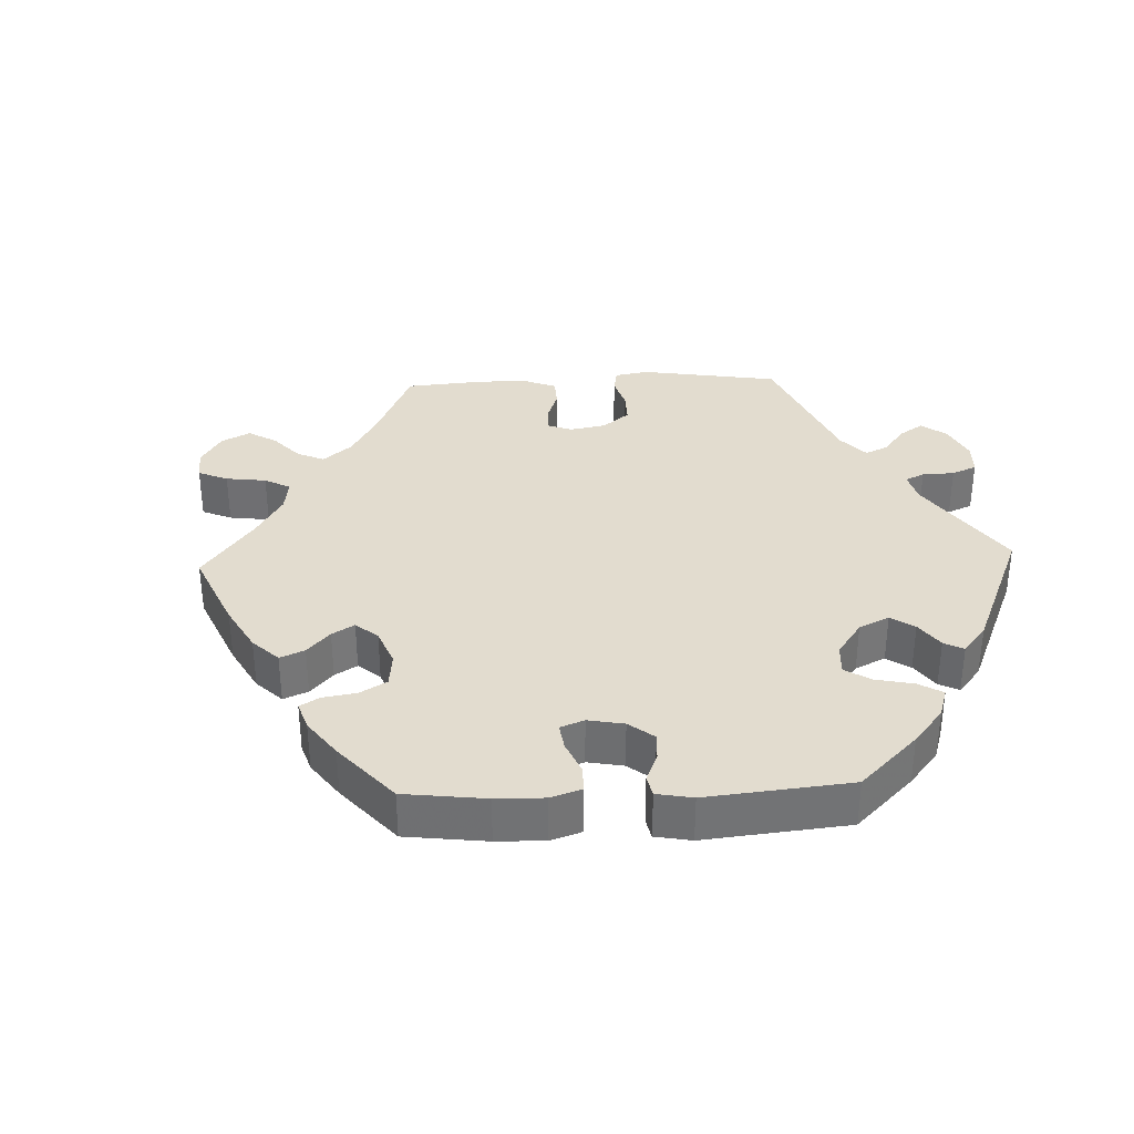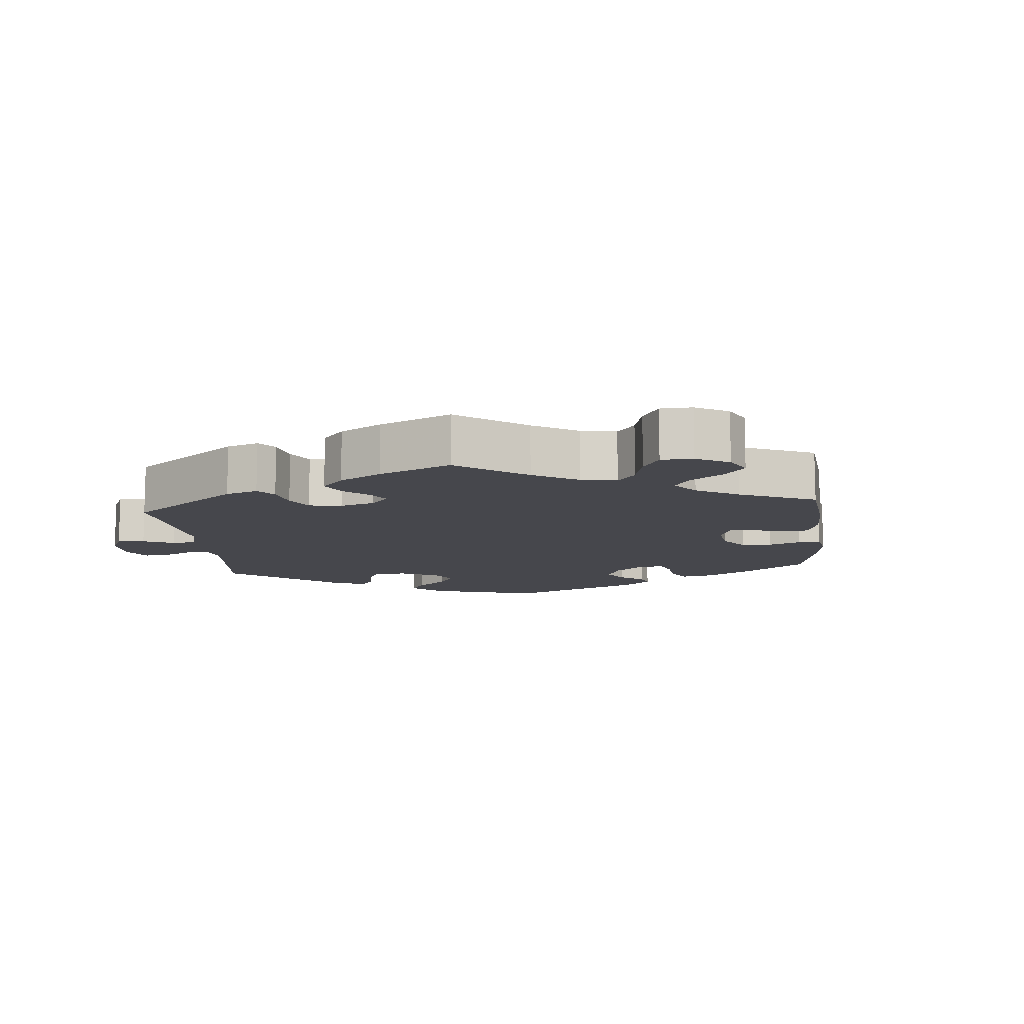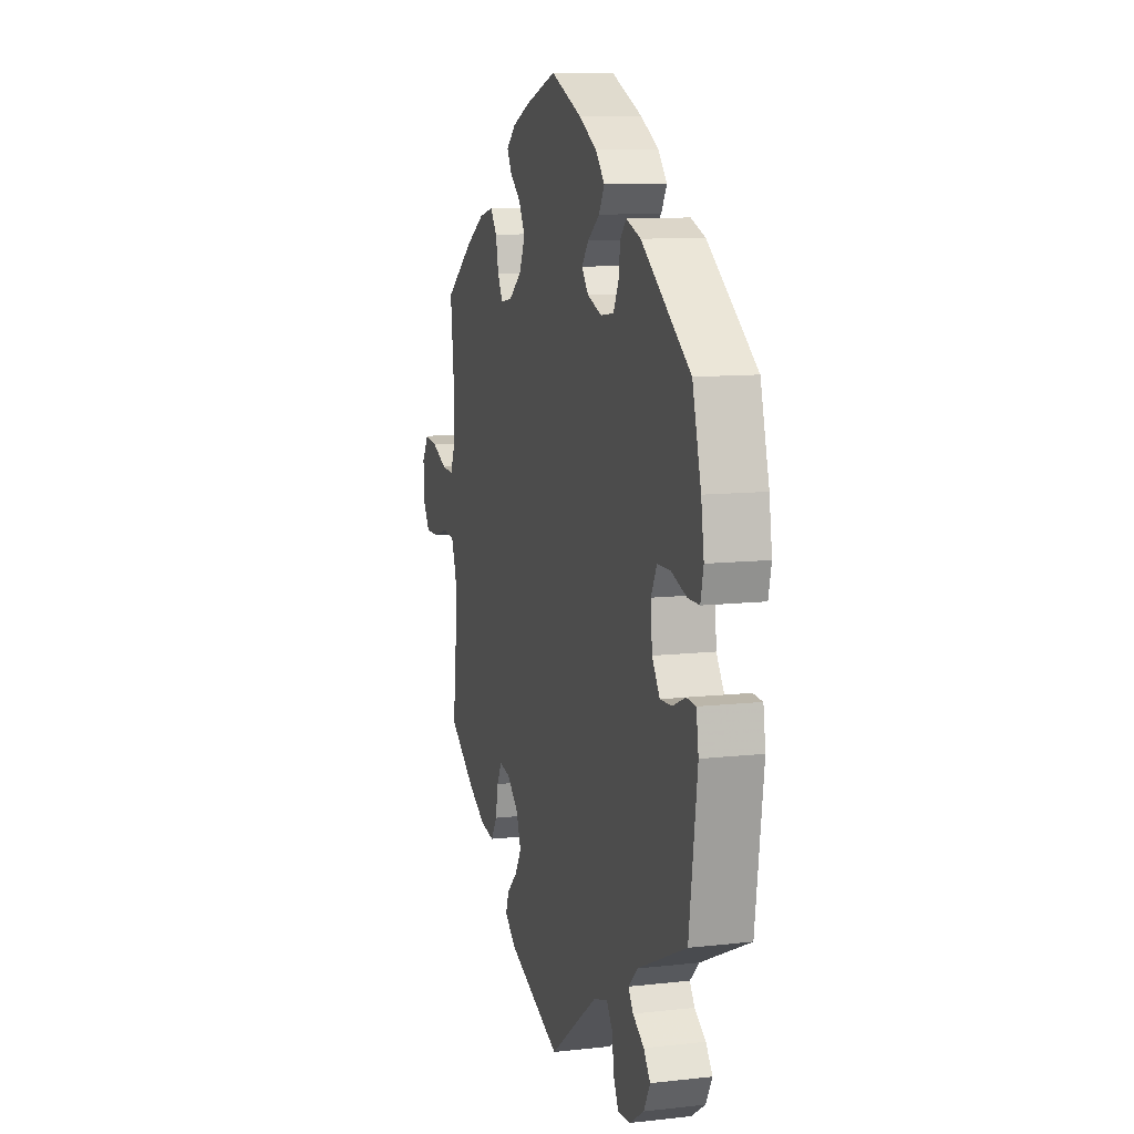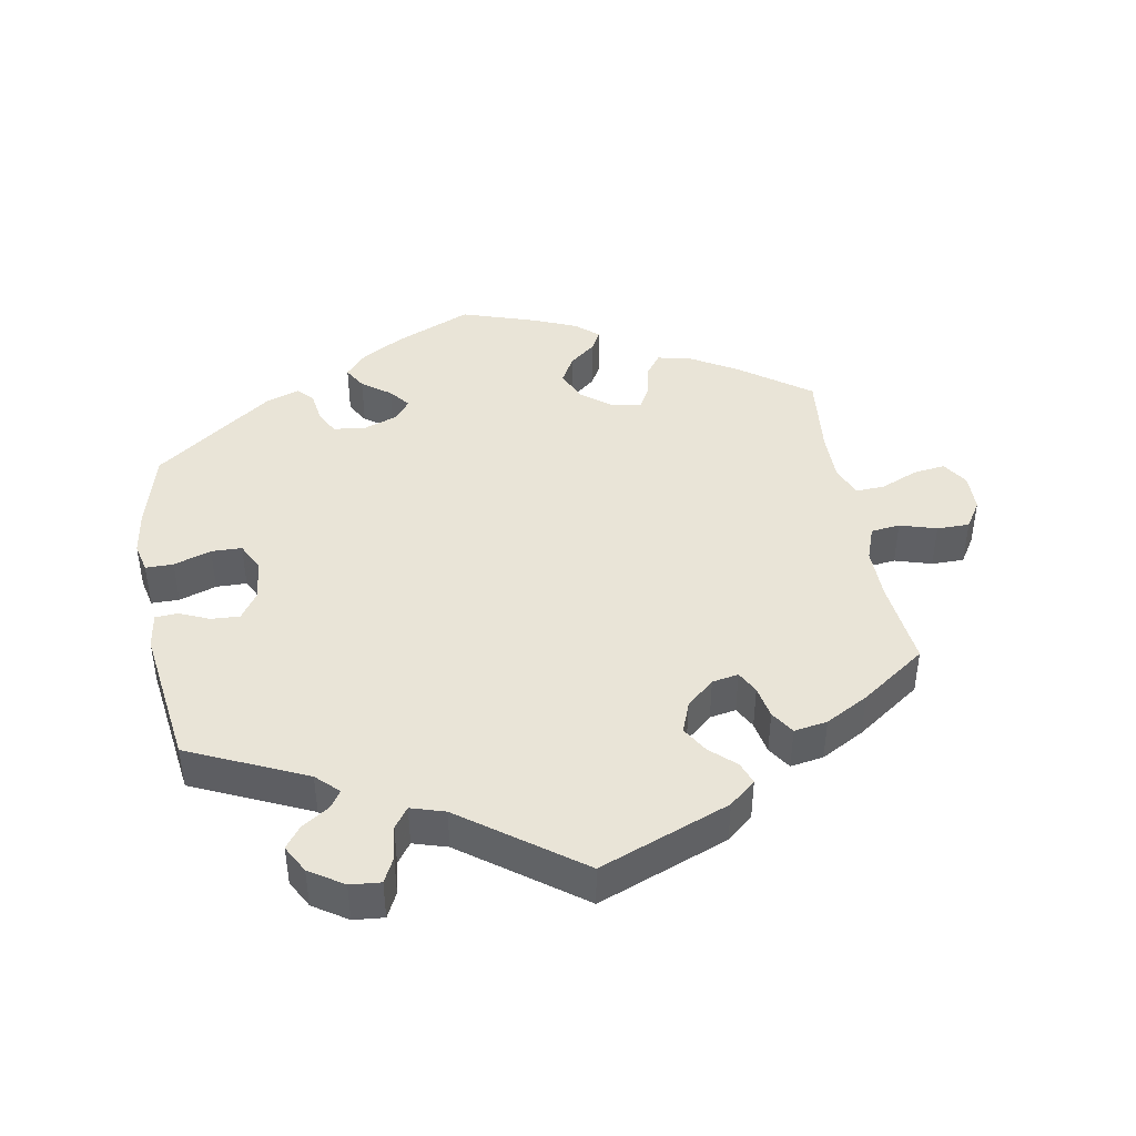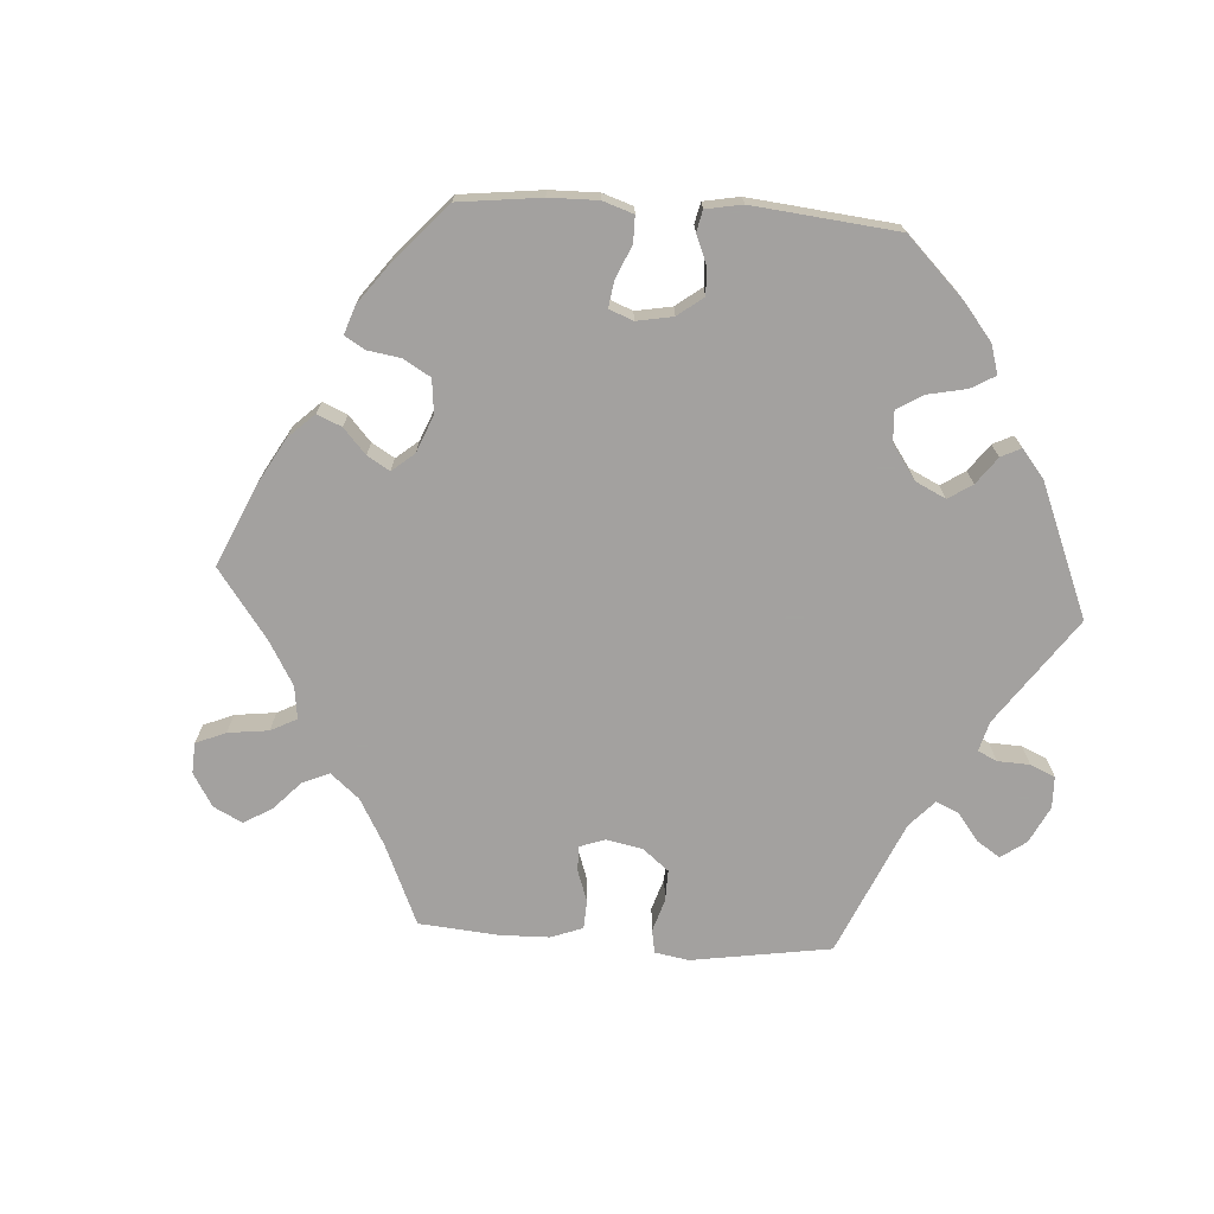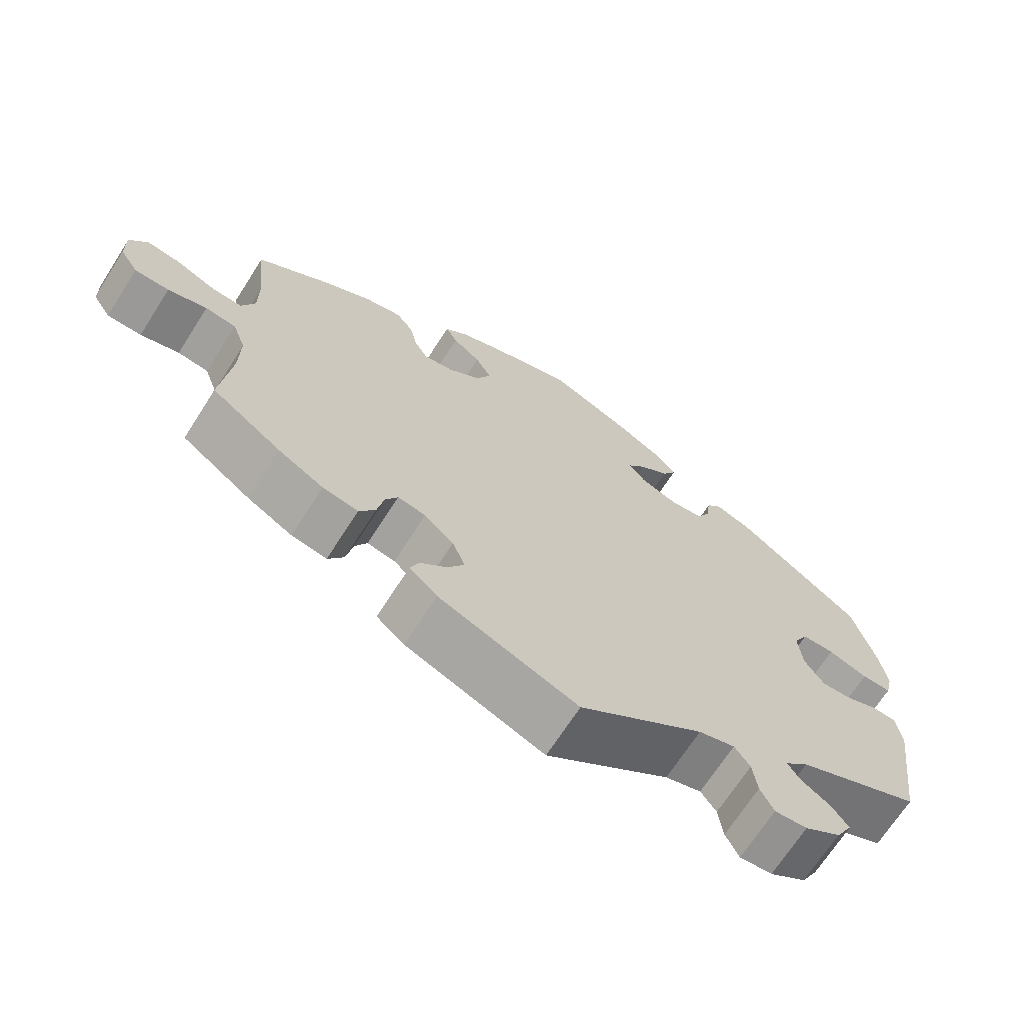
<metadata>
{"format":"obj","ext":"obj","renderer":"f3d","projection":"perspective","resolution":1024,"background":"white","views":[{"elev":34.7,"azim":27.8,"up":"+Y"},{"elev":-10.9,"azim":-114.4,"up":"+Y"},{"elev":10.4,"azim":74.1,"up":"+Z"},{"elev":43.3,"azim":169.9,"up":"+Y"},{"elev":-72.3,"azim":26.2,"up":"+Y"},{"elev":-68.9,"azim":-32.6,"up":"+Z"}]}
</metadata>
<code>
v 0.53 0.07 0.178
v 0.54 0.07 0.112
v 0.53 0.07 0.069
v 0.49 0.07 0.069
v 0.436 0.07 0.087
v 0.392 0.07 0.086
v 0.372 0.07 0.047
v 0.377 0.07 -0.013
v 0.404 0.07 -0.053
v 0.445 0.07 -0.051
v 0.489 0.07 -0.032
v 0.521 0.07 -0.034
v 0.529 0.07 -0.085
v 0.501 0.07 -0.288
v 0.332 0.07 -0.365
v 0.3 0.07 -0.396
v 0.317 0.07 -0.421
v 0.356 0.07 -0.446
v 0.379 0.07 -0.477
v 0.357 0.07 -0.517
v 0.308 0.07 -0.549
v 0.264 0.07 -0.553
v 0.246 0.07 -0.517
v 0.24 0.07 -0.468
v 0.219 0.07 -0.439
v 0.17 0.07 -0.454
v 0.001 0.07 -0.578
v -0.187 0.07 -0.505
v -0.225 0.07 -0.473
v -0.213 0.07 -0.441
v -0.177 0.07 -0.408
v -0.154 0.07 -0.37
v -0.171 0.07 -0.325
v -0.211 0.07 -0.29
v -0.249 0.07 -0.283
v -0.266 0.07 -0.315
v -0.275 0.07 -0.362
v -0.297 0.07 -0.396
v -0.345 0.07 -0.388
v -0.407 0.07 -0.354
v -0.501 0.07 -0.288
v -0.487 0.07 -0.163
v -0.486 0.07 -0.087
v -0.504 0.07 -0.037
v -0.546 0.07 -0.032
v -0.599 0.07 -0.048
v -0.646 0.07 -0.048
v -0.671 0.07 -0.009
v -0.672 0.07 0.046
v -0.648 0.07 0.083
v -0.602 0.07 0.077
v -0.548 0.07 0.054
v -0.506 0.07 0.052
v -0.488 0.07 0.096
v -0.488 0.07 0.168
v -0.501 0.07 0.289
v -0.399 0.07 0.363
v -0.334 0.07 0.401
v -0.284 0.07 0.413
v -0.261 0.07 0.382
v -0.251 0.07 0.335
v -0.233 0.07 0.302
v -0.192 0.07 0.309
v -0.147 0.07 0.344
v -0.127 0.07 0.389
v -0.149 0.07 0.428
v -0.187 0.07 0.459
v -0.203 0.07 0.488
v -0.171 0.07 0.516
v -0.11 0.07 0.542
v 0 0.07 0.578
v 0.109 0.07 0.531
v 0.17 0.07 0.497
v 0.201 0.07 0.462
v 0.182 0.07 0.429
v 0.141 0.07 0.399
v 0.117 0.07 0.369
v 0.14 0.07 0.34
v 0.19 0.07 0.322
v 0.236 0.07 0.328
v 0.254 0.07 0.363
v 0.26 0.07 0.407
v 0.281 0.07 0.43
v 0.331 0.07 0.412
v 0.5 0.07 0.289
v 0.53 0 0.178
v 0.54 0 0.112
v 0.53 0 0.069
v 0.49 0 0.069
v 0.436 0 0.087
v 0.392 0 0.086
v 0.372 0 0.047
v 0.377 0 -0.013
v 0.404 0 -0.053
v 0.445 0 -0.051
v 0.489 0 -0.032
v 0.521 0 -0.034
v 0.529 0 -0.085
v 0.501 0 -0.288
v 0.332 0 -0.365
v 0.3 0 -0.396
v 0.317 0 -0.421
v 0.356 0 -0.446
v 0.379 0 -0.477
v 0.357 0 -0.517
v 0.308 0 -0.549
v 0.264 0 -0.553
v 0.246 0 -0.517
v 0.24 0 -0.468
v 0.219 0 -0.439
v 0.17 0 -0.454
v 0.001 0 -0.578
v -0.187 0 -0.505
v -0.225 0 -0.473
v -0.213 0 -0.441
v -0.177 0 -0.408
v -0.154 0 -0.37
v -0.171 0 -0.325
v -0.211 0 -0.29
v -0.249 0 -0.283
v -0.266 0 -0.315
v -0.275 0 -0.362
v -0.297 0 -0.396
v -0.345 0 -0.388
v -0.407 0 -0.354
v -0.501 0 -0.288
v -0.487 0 -0.163
v -0.486 0 -0.087
v -0.504 0 -0.037
v -0.546 0 -0.032
v -0.599 0 -0.048
v -0.646 0 -0.048
v -0.671 0 -0.009
v -0.672 0 0.046
v -0.648 0 0.083
v -0.602 0 0.077
v -0.548 0 0.054
v -0.506 0 0.052
v -0.488 0 0.096
v -0.488 0 0.168
v -0.501 0 0.289
v -0.399 0 0.363
v -0.334 0 0.401
v -0.284 0 0.413
v -0.261 0 0.382
v -0.251 0 0.335
v -0.233 0 0.302
v -0.192 0 0.309
v -0.147 0 0.344
v -0.127 0 0.389
v -0.149 0 0.428
v -0.187 0 0.459
v -0.203 0 0.488
v -0.171 0 0.516
v -0.11 0 0.542
v 0 0 0.578
v 0.109 0 0.531
v 0.17 0 0.497
v 0.201 0 0.462
v 0.182 0 0.429
v 0.141 0 0.399
v 0.117 0 0.369
v 0.14 0 0.34
v 0.19 0 0.322
v 0.236 0 0.328
v 0.254 0 0.363
v 0.26 0 0.407
v 0.281 0 0.43
v 0.331 0 0.412
v 0.5 0 0.289
f 81 82 83 84
f 80 81 84 85
f 79 80 85 1
f 73 74 75 76
f 73 76 77
f 72 73 77
f 71 72 77
f 70 71 77
f 69 70 77 78
f 66 67 68 69
f 65 66 69 78
f 58 59 60 61
f 58 61 62
f 55 56 57 58
f 54 55 58 62
f 53 54 62 63
f 49 50 51 52
f 49 52 53
f 48 49 53
f 45 46 47 48
f 44 45 48 53
f 43 44 53 63
f 39 40 41 42
f 36 37 38 39
f 35 36 39 42
f 34 35 42 43
f 28 29 30 31
f 26 27 28 31
f 25 26 31 32
f 21 22 23 24
f 21 24 25
f 20 21 25
f 17 18 19 20
f 16 17 20 25
f 15 16 25 32
f 10 11 12 13
f 9 10 13 14
f 8 9 14 15
f 2 3 4 5
f 2 5 6
f 1 2 6
f 79 1 6
f 64 65 78 79
f 64 79 6 7
f 34 43 63 64
f 33 34 64 7
f 15 32 33
f 7 8 15 33
f 169 168 167 166
f 170 169 166 165
f 86 170 165 164
f 161 160 159 158
f 162 161 158
f 162 158 157
f 162 157 156
f 162 156 155
f 163 162 155 154
f 154 153 152 151
f 163 154 151 150
f 146 145 144 143
f 147 146 143
f 143 142 141 140
f 147 143 140 139
f 148 147 139 138
f 137 136 135 134
f 138 137 134
f 138 134 133
f 133 132 131 130
f 138 133 130 129
f 148 138 129 128
f 127 126 125 124
f 124 123 122 121
f 127 124 121 120
f 128 127 120 119
f 116 115 114 113
f 116 113 112 111
f 117 116 111 110
f 109 108 107 106
f 110 109 106
f 110 106 105
f 105 104 103 102
f 110 105 102 101
f 117 110 101 100
f 98 97 96 95
f 99 98 95 94
f 100 99 94 93
f 90 89 88 87
f 91 90 87
f 91 87 86
f 91 86 164
f 164 163 150 149
f 92 91 164 149
f 149 148 128 119
f 92 149 119 118
f 118 117 100
f 118 100 93 92
f 1 86 87 2
f 2 87 88 3
f 3 88 89 4
f 4 89 90 5
f 5 90 91 6
f 6 91 92 7
f 7 92 93 8
f 8 93 94 9
f 9 94 95 10
f 10 95 96 11
f 11 96 97 12
f 12 97 98 13
f 13 98 99 14
f 14 99 100 15
f 15 100 101 16
f 16 101 102 17
f 17 102 103 18
f 18 103 104 19
f 19 104 105 20
f 20 105 106 21
f 21 106 107 22
f 22 107 108 23
f 23 108 109 24
f 24 109 110 25
f 25 110 111 26
f 26 111 112 27
f 27 112 113 28
f 28 113 114 29
f 29 114 115 30
f 30 115 116 31
f 31 116 117 32
f 32 117 118 33
f 33 118 119 34
f 34 119 120 35
f 35 120 121 36
f 36 121 122 37
f 37 122 123 38
f 38 123 124 39
f 39 124 125 40
f 40 125 126 41
f 41 126 127 42
f 42 127 128 43
f 43 128 129 44
f 44 129 130 45
f 45 130 131 46
f 46 131 132 47
f 47 132 133 48
f 48 133 134 49
f 49 134 135 50
f 50 135 136 51
f 51 136 137 52
f 52 137 138 53
f 53 138 139 54
f 54 139 140 55
f 55 140 141 56
f 56 141 142 57
f 57 142 143 58
f 58 143 144 59
f 59 144 145 60
f 60 145 146 61
f 61 146 147 62
f 62 147 148 63
f 63 148 149 64
f 64 149 150 65
f 65 150 151 66
f 66 151 152 67
f 67 152 153 68
f 68 153 154 69
f 69 154 155 70
f 70 155 156 71
f 71 156 157 72
f 72 157 158 73
f 73 158 159 74
f 74 159 160 75
f 75 160 161 76
f 76 161 162 77
f 77 162 163 78
f 78 163 164 79
f 79 164 165 80
f 80 165 166 81
f 81 166 167 82
f 82 167 168 83
f 83 168 169 84
f 84 169 170 85
f 85 170 86 1

</code>
